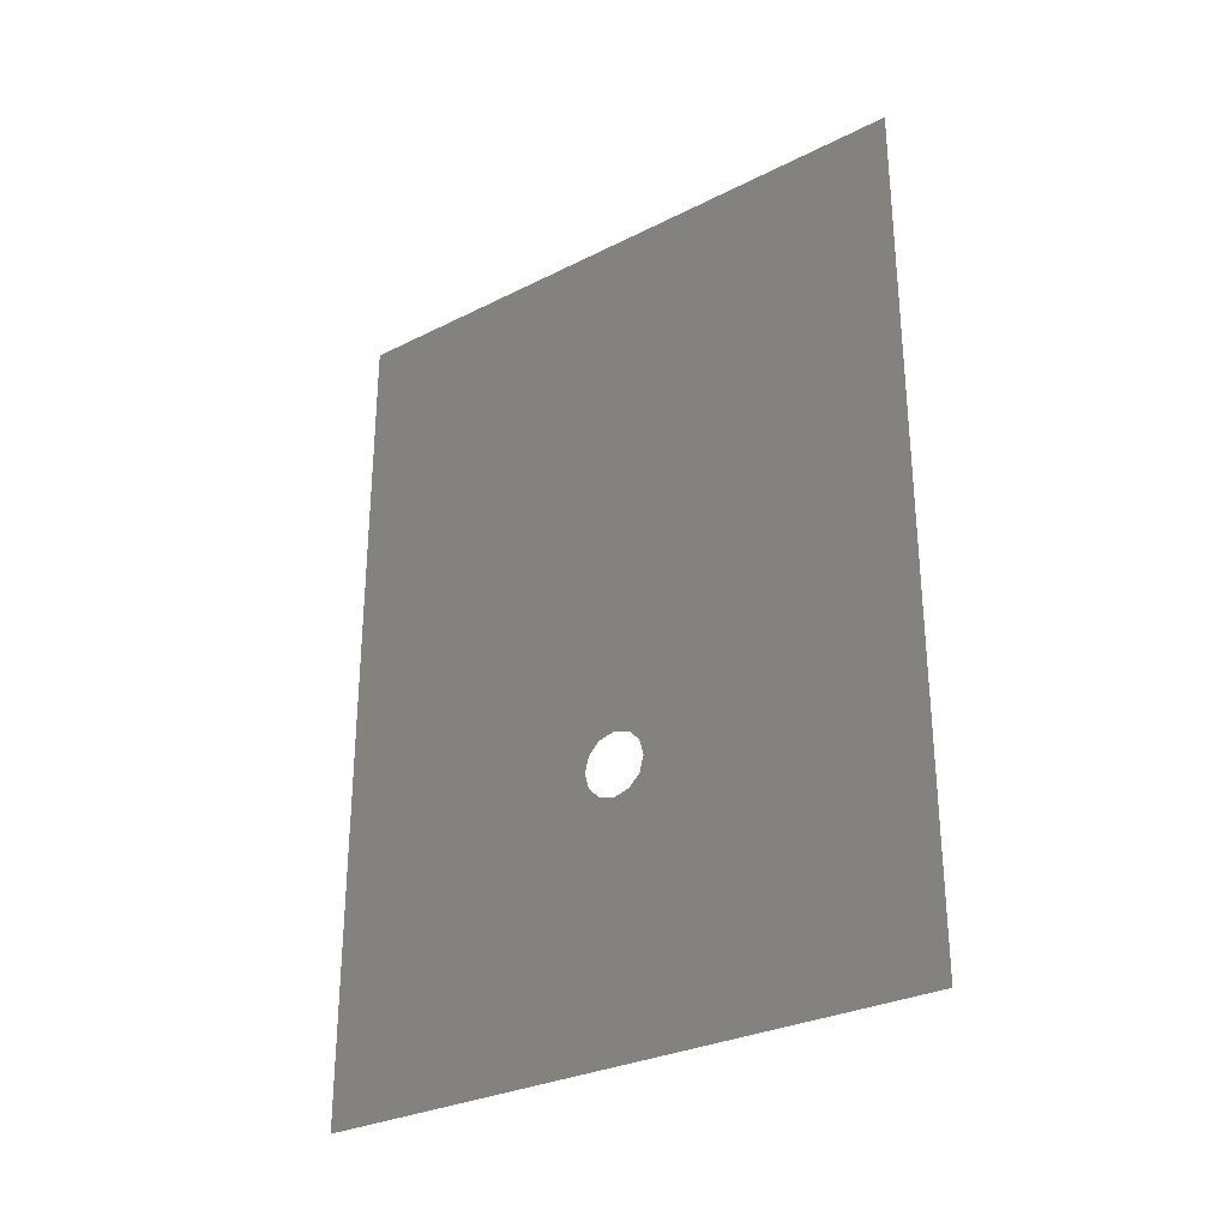
<metadata>
{"format":"stl","ext":"stl","renderer":"f3d","projection":"perspective","resolution":1024,"background":"white","views":[{"elev":-29.5,"azim":-53.4,"up":"+Z"}]}
</metadata>
<code>
# stl→obj: 390 verts, 668 faces
v -0.6225 0.6 0.8176
v -0.6225 0.6225 0.8435
v -0.6225 0.6225 0.8014
v -0.6225 0.6225 0.6748
v -0.6225 0.5877 0.6898
v -0.6225 0.6225 0.717
v -0.6225 0.5742 0.7353
v -0.6225 0.6225 0.7592
v -0.6225 0.5767 0.7841
v -0.6225 0.5678 0.8435
v -0.6225 0.6225 0.6327
v -0.6225 0.578 0.6485
v -0.6225 0.6225 0.5905
v -0.6225 0.5874 0.6088
v -0.6225 -0.6025 0.8171
v -0.6225 -0.6225 0.8014
v -0.6225 -0.6225 0.8435
v -0.6225 0.5247 0.6851
v -0.6225 0.5174 0.7782
v -0.6225 0.4782 0.8435
v -0.6225 0.5363 0.6085
v -0.6225 0.6225 0.5483
v -0.6225 0.5753 0.5683
v -0.6225 0.6225 0.5061
v -0.6225 0.5764 0.5138
v -0.6225 0.6225 0.4639
v -0.6225 0.5921 0.4763
v -0.6225 0.4545 0.6091
v -0.6225 0.6225 0.4218
v -0.6225 0.585 0.4395
v -0.6225 0.6225 0.3796
v -0.6225 0.5816 0.3879
v -0.6225 0.5899 0.3536
v -0.6225 0.6225 0.3374
v -0.6225 -0.5817 0.7896
v -0.6225 -0.6225 0.7592
v -0.6225 -0.5678 0.8435
v -0.6225 -0.5922 0.6474
v -0.6225 -0.6225 0.6327
v -0.6225 -0.6225 0.6748
v -0.6225 -0.6225 0.717
v -0.6225 -0.5765 0.6848
v -0.6225 -0.5692 0.7381
v -0.6225 -0.6225 0.5905
v -0.6225 -0.5854 0.6109
v -0.6225 -0.6225 0.5483
v -0.6225 -0.5822 0.563
v -0.6225 -0.5952 0.5245
v -0.6225 -0.6225 0.5061
v -0.6225 0.4135 0.7451
v -0.6225 0.339 0.8435
v -0.6225 0.3318 0.5988
v -0.6225 0.5006 0.5356
v -0.6225 0.5436 0.4662
v -0.6225 0.3962 0.5152
v -0.6225 0.5326 0.4004
v -0.6225 0.5519 0.3526
v -0.6225 0.6225 0.2952
v -0.6225 0.5804 0.3163
v -0.6225 -0.5218 0.7765
v -0.6225 -0.4782 0.8435
v -0.6225 -0.5881 0.4862
v -0.6225 -0.6225 0.4639
v -0.6225 -0.5872 0.4417
v -0.6225 -0.6225 0.4218
v -0.6225 -0.5949 0.4039
v -0.6225 -0.6225 0.3796
v -0.6225 -0.5449 0.6405
v -0.6225 -0.5087 0.693
v -0.6225 -0.5376 0.5781
v -0.6225 -0.556 0.5219
v -0.6225 0.1695 0.8435
v -0.6225 0.2268 0.6927
v -0.6225 0.2988 0.4903
v -0.6225 0.2411 0.5464
v -0.6225 0.6225 0.2109
v -0.6225 0.5879 0.2253
v -0.6225 0.6225 0.2531
v -0.6225 0.5677 0.267
v -0.6225 0.4561 0.4315
v -0.6225 0.3522 0.4284
v -0.6225 0.4831 0.3439
v -0.6225 0.5182 0.3008
v -0.6225 -0.581 0.365
v -0.6225 -0.6225 0.3374
v -0.6225 -0.4185 0.7333
v -0.6225 -0.339 0.8435
v -0.6225 -0.5465 0.4645
v -0.6225 -0.5533 0.4063
v -0.6225 -0.4615 0.6112
v -0.6225 -0.4931 0.5152
v -0.6225 -0.2612 0.7097
v -0.6225 -0.1695 0.8435
v -0.6225 0.2688 0.3854
v -0.6225 -5.725e-17 0.8435
v -0.6225 0.04085 0.6866
v -0.6225 -0.1038 0.6984
v -0.6225 0.1165 0.567
v -0.6225 0.1954 0.4577
v -0.6225 0.6225 0.1687
v -0.6225 0.5796 0.1871
v -0.6225 0.5896 0.1461
v -0.6225 0.6225 0.1265
v -0.6225 0.5409 0.2124
v -0.6225 0.5099 0.2479
v -0.6225 0.3762 0.3344
v -0.6225 0.4516 0.2693
v -0.6225 -0.5761 0.3165
v -0.6225 -0.6225 0.2952
v -0.6225 -0.5905 0.2745
v -0.6225 -0.6225 0.2531
v -0.6225 -0.5257 0.349
v -0.6225 -0.335 0.596
v -0.6225 -0.4777 0.4195
v -0.6225 -0.4006 0.5076
v -0.6225 -0.2 0.5724
v -0.6225 0.2469 0.258
v -0.6225 0.1471 0.3366
v -0.6225 -0.04482 0.5202
v -0.6225 0.05255 0.4205
v -0.6225 0.6225 0.08435
v -0.6225 0.5755 0.1054
v -0.6225 0.6225 0.04218
v -0.6225 0.5753 0.05168
v -0.6225 0.6225 2.255e-16
v -0.6225 0.5904 0.01346
v -0.6225 0.5317 0.1481
v -0.6225 0.4739 0.1897
v -0.6225 0.5946 -0.1113
v -0.6225 0.6225 -0.08435
v -0.6225 0.6225 -0.1265
v -0.6225 0.6225 -0.04218
v -0.6225 0.5838 -0.02462
v -0.6225 0.5808 -0.07419
v -0.6225 0.5872 -0.1478
v -0.6225 0.6225 -0.1687
v -0.6225 0.3516 0.1977
v -0.6225 0.2142 0.1207
v -0.6225 -0.5761 0.2328
v -0.6225 -0.6225 0.2109
v -0.6225 -0.5303 0.2748
v -0.6225 -0.4562 0.3259
v -0.6225 0.03791 -0.2095
v -0.6225 0.01032 -0.1824
v -0.6225 0.05295 -0.1677
v -0.6225 0.03394 -0.1317
v -0.6225 -0.2847 0.4581
v -0.6225 -0.3776 0.3847
v -0.6225 -0.1723 0.4433
v -0.6225 0.1044 0.2078
v -0.6225 0.09685 0.09703
v -0.6225 0.1433 0.0235
v -0.6225 0.01566 0.2794
v -0.6225 -0.09004 0.3614
v -0.6225 0.03235 -0.2454
v -0.6225 0 -0.2365
v -0.6225 -0.02569 -0.2
v -0.6225 0.6225 -0.2109
v -0.6225 0.5786 -0.1902
v -0.6225 0.5884 -0.2321
v -0.6225 0.6225 -0.2531
v -0.6225 0.5085 0.06864
v -0.6225 0.5394 0.005886
v -0.6225 0.4372 0.1039
v -0.6225 0.5504 -0.116
v -0.6225 0.5266 -0.05768
v -0.6225 0.5472 -0.1613
v -0.6225 0.333 0.05211
v -0.6225 0.2302 0.006037
v -0.6225 0.09344 -0.1295
v -0.6225 0.07414 -0.06294
v -0.6225 0.1731 -0.07383
v -0.6225 0.09002 -0.1883
v -0.6225 0.07564 -0.2297
v -0.6225 0.05464 -0.2676
v -0.6225 0.6225 -0.2952
v -0.6225 0.5706 -0.2748
v -0.6225 0.6225 -0.3374
v -0.6225 0.5765 -0.3197
v -0.6225 0.5911 -0.3579
v -0.6225 0.6225 -0.3796
v -0.6225 -0.6225 0.1687
v -0.6225 -0.5713 0.1851
v -0.6225 -0.5905 0.144
v -0.6225 -0.6225 0.1265
v -0.6225 -0.5238 0.2018
v -0.6225 -0.6225 0.08435
v -0.6225 -0.5843 0.1019
v -0.6225 -0.5946 0.06388
v -0.6225 -0.6225 0.04218
v -0.6225 -0.4514 0.2309
v -0.6225 -0.3838 0.2691
v -0.6225 -0.01701 -0.1518
v -0.6225 -0.05058 -0.1748
v -0.6225 -0.005386 -0.07806
v -0.6225 0.03019 0.01221
v -0.6225 -0.2515 0.276
v -0.6225 -0.02468 0.1411
v -0.6225 -0.1048 0.2313
v -0.6225 -0.05884 -0.2229
v -0.6225 -0.08274 -0.1952
v -0.6225 -0.03235 -0.2454
v -0.6225 0.517 -0.2257
v -0.6225 0.4377 -0.01443
v -0.6225 0.478 -0.1356
v -0.6225 0.2964 -0.07442
v -0.6225 0.1498 -0.1655
v -0.6225 0.2144 -0.1506
v -0.6225 0.1291 -0.2134
v -0.6225 0.09903 -0.2577
v -0.6225 0.08867 -0.2873
v -0.6225 0.0635 -0.3
v -0.6225 0.5937 -0.4886
v -0.6225 0.6225 -0.4639
v -0.6225 0.6225 -0.5061
v -0.6225 0.5947 -0.6118
v -0.6225 0.6225 -0.5905
v -0.6225 0.6225 -0.6327
v -0.6225 0.6225 -0.5483
v -0.6225 0.5842 -0.5272
v -0.6225 0.5816 -0.5725
v -0.6225 0.5787 -0.4489
v -0.6225 0.6225 -0.4218
v -0.6225 0.5785 -0.3972
v -0.6225 0.5187 -0.2952
v -0.6225 0.5445 -0.3552
v -0.6225 -0.5334 0.1329
v -0.6225 -0.4762 0.1573
v -0.6225 -0.5501 0.06683
v -0.6225 -0.5823 0.02495
v -0.6225 -0.6225 2.255e-16
v -0.6225 -0.588 -0.02158
v -0.6225 -0.6225 -0.04218
v -0.6225 -0.5953 -0.06078
v -0.6225 -0.6225 -0.08435
v -0.6225 -0.3637 0.1469
v -0.6225 -0.06898 -0.1178
v -0.6225 -0.09132 -0.1612
v -0.6225 -0.09821 -0.01791
v -0.6225 -0.1949 0.1122
v -0.6225 -0.1267 -0.1959
v -0.6225 -0.08699 -0.2317
v -0.6225 -0.05464 -0.2676
v -0.6225 0.442 -0.2442
v -0.6225 0.3745 -0.1508
v -0.6225 0.2871 -0.1929
v -0.6225 0.1988 -0.2263
v -0.6225 0.1477 -0.2587
v -0.6225 0.1247 -0.2934
v -0.6225 0.09574 -0.3108
v -0.6225 0.05464 -0.3324
v -0.6225 0.08201 -0.3344
v -0.6225 0.6225 -0.8014
v -0.6225 0.6225 -0.8435
v -0.6225 0.5925 -0.8007
v -0.6225 0.6225 -0.7592
v -0.6225 0.5947 -0.7518
v -0.6225 0.6225 -0.717
v -0.6225 0.6225 -0.6748
v -0.6225 0.5809 -0.654
v -0.6225 0.5735 -0.7049
v -0.6225 0.5448 -0.4924
v -0.6225 0.5455 -0.612
v -0.6225 0.5317 -0.5534
v -0.6225 0.5089 -0.4233
v -0.6225 0.4651 -0.3349
v -0.6225 0.5678 -0.8435
v -0.6225 -0.4684 0.06767
v -0.6225 -0.5341 0.003448
v -0.6225 -0.5547 -0.05658
v -0.6225 -0.5823 -0.09944
v -0.6225 -0.6225 -0.1265
v -0.6225 -0.5869 -0.1481
v -0.6225 -0.6225 -0.1687
v -0.6225 -0.5947 -0.187
v -0.6225 -0.6225 -0.2109
v -0.6225 -0.2972 0.02621
v -0.6225 -0.3929 0.01861
v -0.6225 -0.1439 -0.1218
v -0.6225 -0.2125 -0.03351
v -0.6225 -0.0922 -0.2662
v -0.6225 -0.1848 -0.1995
v -0.6225 -0.134 -0.2451
v -0.6225 -0.0635 -0.3
v -0.6225 0.06202 -0.3536
v -0.6225 0.03235 -0.3546
v -0.6225 0.3561 -0.2886
v -0.6225 0.265 -0.2788
v -0.6225 0.1918 -0.3124
v -0.6225 0.1228 -0.338
v -0.6225 0.08979 -0.3701
v -0.6225 0.5264 -0.7706
v -0.6225 0.5191 -0.6844
v -0.6225 0.4688 -0.5113
v -0.6225 0.4704 -0.6034
v -0.6225 0.4008 -0.4202
v -0.6225 0.4782 -0.8435
v -0.6225 -0.4612 -0.04896
v -0.6225 -0.5309 -0.1179
v -0.6225 -0.5517 -0.1828
v -0.6225 -0.5801 -0.2248
v -0.6225 -0.6225 -0.2531
v -0.6225 -0.3409 -0.08622
v -0.6225 -0.2451 -0.1456
v -0.6225 -0.6225 -0.2952
v -0.6225 -0.5803 -0.2751
v -0.6225 -0.5922 -0.3148
v -0.6225 -0.6225 -0.3374
v -0.6225 -0.1189 -0.2977
v -0.6225 -0.2541 -0.2463
v -0.6225 -0.1758 -0.2684
v -0.6225 -0.05464 -0.3324
v -0.6225 -0.09925 -0.333
v -0.6225 0.05139 -0.3899
v -0.6225 0 -0.3635
v -0.6225 0.01382 -0.3903
v -0.6225 0.07957 -0.4144
v -0.6225 0.2792 -0.407
v -0.6225 0.1553 -0.4087
v -0.6225 0.4139 -0.7249
v -0.6225 0.3456 -0.567
v -0.6225 0.339 -0.8435
v -0.6225 -0.4521 -0.172
v -0.6225 -0.523 -0.2426
v -0.6225 -0.3552 -0.2107
v -0.6225 -0.5406 -0.3126
v -0.6225 -0.5775 -0.3511
v -0.6225 -0.6225 -0.3796
v -0.6225 -0.1551 -0.3316
v -0.6225 -0.3208 -0.2985
v -0.6225 -0.2363 -0.3058
v -0.6225 -0.03235 -0.3546
v -0.6225 -0.07721 -0.3707
v -0.6225 -0.0289 -0.4032
v -0.6225 -0.1371 -0.381
v -0.6225 0.02434 -0.4445
v -0.6225 0.09051 -0.47
v -0.6225 0.1776 -0.5497
v -0.6225 0.255 -0.7075
v -0.6225 -0.6225 -0.4218
v -0.6225 -0.5722 -0.4031
v -0.6225 -0.5859 -0.4428
v -0.6225 -0.6225 -0.4639
v -0.6225 0.1695 -0.8435
v -0.6225 -0.4324 -0.3102
v -0.6225 -0.512 -0.3778
v -0.6225 -0.2089 -0.3745
v -0.6225 -0.3407 -0.3696
v -0.6225 -0.2746 -0.3557
v -0.6225 -0.1049 -0.4343
v -0.6225 -0.04264 -0.4764
v -0.6225 -0.1754 -0.4286
v -0.6225 0.006618 -0.5635
v -0.6225 0.08799 -0.703
v -0.6225 -0.532 -0.4487
v -0.6225 -0.5708 -0.4846
v -0.6225 -0.6225 -0.5061
v -0.6225 -0.6225 -0.5483
v -0.6225 -0.5763 -0.5338
v -0.6225 -0.5902 -0.5711
v -0.6225 -0.6225 -0.5905
v -0.6225 1.648e-16 -0.8435
v -0.6225 -0.4247 -0.4549
v -0.6225 -0.2785 -0.4547
v -0.6225 -0.1529 -0.5461
v -0.6225 -0.07848 -0.7035
v -0.6225 -0.5057 -0.5289
v -0.6225 -0.5515 -0.5712
v -0.6225 -0.6225 -0.6327
v -0.6225 -0.5789 -0.6118
v -0.6225 -0.1695 -0.8435
v -0.6225 -0.3639 -0.5859
v -0.6225 -0.261 -0.7221
v -0.6225 -0.5019 -0.6197
v -0.6225 -0.6225 -0.6748
v -0.6225 -0.5723 -0.6621
v -0.6225 -0.339 -0.8435
v -0.6225 -0.4212 -0.728
v -0.6225 -0.5334 -0.7043
v -0.6225 -0.5882 -0.6992
v -0.6225 -0.6225 -0.717
v -0.6225 -0.4782 -0.8435
v -0.6225 -0.5338 -0.7862
v -0.6225 -0.6225 -0.7592
v -0.6225 -0.5798 -0.7392
v -0.6225 -0.5678 -0.8435
v -0.6225 -0.6225 -0.8014
v -0.6225 -0.5806 -0.7913
v -0.6225 -0.6008 -0.8173
v -0.6225 -0.6225 -0.8435
f 1 2 3
f 4 5 6
f 6 7 8
f 5 7 6
f 3 8 9
f 9 8 7
f 1 3 9
f 1 10 2
f 1 9 10
f 11 12 4
f 5 4 12
f 13 14 11
f 14 12 11
f 15 16 17
f 5 12 18
f 5 18 7
f 9 19 10
f 9 7 19
f 7 18 19
f 19 20 10
f 14 21 12
f 12 21 18
f 22 23 13
f 14 13 23
f 14 23 21
f 24 25 22
f 23 22 25
f 26 27 24
f 27 25 24
f 21 28 18
f 29 30 26
f 27 26 30
f 31 32 29
f 30 29 32
f 33 31 34
f 33 32 31
f 16 35 36
f 15 35 16
f 15 17 37
f 15 37 35
f 38 39 40
f 40 41 42
f 38 40 42
f 41 36 43
f 35 43 36
f 42 41 43
f 44 39 45
f 38 45 39
f 46 44 47
f 45 47 44
f 48 49 46
f 48 46 47
f 19 50 20
f 19 18 50
f 18 28 50
f 50 51 20
f 28 52 50
f 25 53 23
f 21 23 53
f 21 53 28
f 30 54 27
f 27 54 25
f 25 54 53
f 55 52 28
f 53 55 28
f 32 56 30
f 30 56 54
f 33 57 32
f 32 57 56
f 58 59 34
f 33 34 59
f 33 59 57
f 35 37 60
f 43 35 60
f 60 37 61
f 62 63 49
f 48 62 49
f 64 65 63
f 63 62 64
f 66 67 65
f 66 65 64
f 38 42 68
f 38 68 45
f 42 43 69
f 68 42 69
f 43 60 69
f 47 45 70
f 45 68 70
f 48 47 71
f 48 71 62
f 47 70 71
f 72 51 73
f 51 50 73
f 52 73 50
f 55 74 52
f 52 75 73
f 75 52 74
f 76 77 78
f 78 79 58
f 77 79 78
f 59 58 79
f 56 80 54
f 54 80 53
f 55 53 80
f 81 74 55
f 55 80 81
f 57 82 56
f 56 82 80
f 79 83 59
f 57 59 83
f 83 82 57
f 67 84 85
f 66 84 67
f 86 61 87
f 60 61 86
f 69 60 86
f 64 62 88
f 62 71 88
f 66 64 89
f 66 89 84
f 64 88 89
f 69 86 90
f 68 69 90
f 70 68 90
f 71 70 91
f 70 90 91
f 71 91 88
f 92 87 93
f 87 92 86
f 81 94 74
f 95 72 96
f 73 96 72
f 93 95 97
f 96 97 95
f 97 92 93
f 98 96 73
f 75 98 73
f 75 74 99
f 75 99 98
f 99 74 94
f 100 101 76
f 77 76 101
f 102 100 103
f 102 101 100
f 101 104 77
f 77 104 79
f 83 79 105
f 104 105 79
f 82 106 80
f 81 80 106
f 81 106 94
f 105 107 83
f 83 107 82
f 107 106 82
f 85 108 109
f 84 108 85
f 110 111 109
f 110 109 108
f 84 112 108
f 84 89 112
f 92 113 86
f 90 86 113
f 89 88 114
f 88 91 114
f 89 114 112
f 115 90 113
f 91 90 115
f 91 115 114
f 92 97 116
f 113 92 116
f 94 106 117
f 99 94 118
f 117 118 94
f 96 119 97
f 98 119 96
f 116 97 119
f 120 119 98
f 99 120 98
f 118 120 99
f 121 122 103
f 102 103 122
f 123 124 121
f 122 121 124
f 125 126 123
f 126 124 123
f 102 122 127
f 102 127 101
f 101 127 104
f 104 127 128
f 105 128 107
f 105 104 128
f 129 130 131
f 132 133 125
f 126 125 133
f 130 134 132
f 129 134 130
f 133 132 134
f 135 131 136
f 129 131 135
f 107 137 106
f 128 137 107
f 137 117 106
f 117 137 138
f 111 139 140
f 110 139 111
f 110 108 141
f 110 141 139
f 108 112 141
f 112 142 141
f 112 114 142
f 143 144 145
f 145 144 146
f 116 147 113
f 115 113 147
f 148 115 147
f 114 115 148
f 142 114 148
f 149 116 119
f 149 147 116
f 118 117 150
f 138 150 117
f 151 138 152
f 151 150 138
f 118 153 120
f 150 153 118
f 120 154 119
f 149 119 154
f 153 154 120
f 155 156 143
f 157 144 156
f 143 156 144
f 158 159 136
f 135 136 159
f 160 158 161
f 160 159 158
f 124 162 122
f 122 162 127
f 126 133 163
f 126 163 124
f 124 163 162
f 162 164 127
f 128 127 164
f 128 164 137
f 129 135 165
f 129 165 134
f 134 166 133
f 134 165 166
f 163 133 166
f 167 135 159
f 167 165 135
f 164 168 137
f 168 138 137
f 169 152 138
f 169 138 168
f 145 146 170
f 170 146 171
f 170 171 172
f 172 171 152
f 169 172 152
f 145 173 143
f 145 170 173
f 143 174 155
f 174 143 173
f 175 155 174
f 176 177 161
f 160 161 177
f 178 179 176
f 179 177 176
f 180 178 181
f 180 179 178
f 182 140 183
f 139 183 140
f 184 185 182
f 184 182 183
f 183 139 186
f 139 141 186
f 187 185 188
f 184 188 185
f 189 190 187
f 189 187 188
f 141 142 191
f 186 141 191
f 192 191 142
f 142 148 192
f 144 157 193
f 193 146 144
f 194 193 157
f 146 193 195
f 146 195 171
f 171 195 196
f 171 196 152
f 151 152 196
f 147 149 197
f 148 147 197
f 192 148 197
f 154 197 149
f 153 150 198
f 151 196 198
f 151 198 150
f 199 154 153
f 199 153 198
f 199 197 154
f 157 200 194
f 201 194 200
f 156 202 157
f 200 157 202
f 160 177 203
f 159 160 203
f 159 203 167
f 166 204 163
f 163 204 162
f 162 204 164
f 164 204 168
f 167 205 165
f 165 205 166
f 166 205 204
f 167 203 205
f 168 204 206
f 169 206 172
f 169 168 206
f 173 170 207
f 207 170 172
f 208 207 172
f 208 172 206
f 173 209 174
f 209 173 207
f 174 210 175
f 210 174 209
f 211 175 210
f 212 175 211
f 213 214 215
f 216 217 218
f 219 220 215
f 213 215 220
f 217 221 219
f 216 221 217
f 220 219 221
f 214 222 223
f 213 222 214
f 181 223 224
f 223 222 224
f 180 181 224
f 177 179 225
f 225 203 177
f 180 224 226
f 180 226 179
f 179 226 225
f 184 183 227
f 184 227 188
f 183 186 227
f 228 227 186
f 228 186 191
f 189 188 229
f 188 227 229
f 190 230 231
f 189 230 190
f 189 229 230
f 232 233 231
f 232 231 230
f 234 235 233
f 234 233 232
f 191 192 236
f 228 191 236
f 192 197 236
f 194 237 193
f 193 237 195
f 201 238 194
f 238 237 194
f 237 239 195
f 195 239 196
f 196 239 198
f 240 198 239
f 199 198 240
f 199 240 197
f 236 197 240
f 201 241 238
f 200 242 201
f 201 242 241
f 202 243 200
f 200 243 242
f 203 225 244
f 203 244 205
f 205 244 245
f 205 245 204
f 245 206 204
f 208 206 246
f 245 246 206
f 209 207 247
f 208 247 207
f 208 246 247
f 248 210 209
f 248 209 247
f 211 210 249
f 249 210 248
f 211 250 212
f 250 211 249
f 251 212 252
f 250 252 212
f 253 254 255
f 253 255 256
f 256 257 258
f 257 256 255
f 259 260 218
f 216 218 260
f 258 261 259
f 258 257 261
f 260 259 261
f 213 220 262
f 213 262 222
f 216 260 263
f 216 263 221
f 221 264 220
f 221 263 264
f 220 264 262
f 224 222 265
f 222 262 265
f 224 265 226
f 226 265 266
f 225 226 266
f 225 266 244
f 255 254 267
f 228 268 227
f 229 227 268
f 228 236 268
f 230 269 232
f 230 229 269
f 229 268 269
f 234 232 270
f 232 269 270
f 235 271 272
f 234 271 235
f 234 270 271
f 273 274 272
f 272 271 273
f 275 276 274
f 275 274 273
f 277 236 240
f 268 236 278
f 278 236 277
f 238 241 279
f 237 279 239
f 238 279 237
f 279 280 239
f 280 240 239
f 277 240 280
f 281 242 243
f 241 282 279
f 281 283 242
f 283 241 242
f 241 283 282
f 243 284 281
f 251 252 285
f 285 286 251
f 244 266 287
f 244 287 245
f 246 245 287
f 288 247 246
f 288 246 287
f 248 247 289
f 248 289 249
f 288 289 247
f 250 249 290
f 249 289 290
f 250 290 252
f 285 252 291
f 252 290 291
f 255 267 292
f 257 255 292
f 257 292 261
f 261 293 260
f 261 292 293
f 260 293 263
f 264 294 262
f 262 294 265
f 263 293 295
f 264 295 294
f 263 295 264
f 266 265 296
f 265 294 296
f 266 296 287
f 292 267 297
f 269 298 270
f 269 268 298
f 278 298 268
f 271 299 273
f 271 270 299
f 270 298 299
f 275 273 300
f 273 299 300
f 276 301 302
f 275 301 276
f 275 300 301
f 278 303 298
f 278 277 303
f 277 280 303
f 282 304 279
f 279 304 280
f 304 303 280
f 305 302 306
f 306 302 301
f 307 308 305
f 307 305 306
f 281 284 309
f 281 309 283
f 282 310 304
f 283 311 282
f 311 310 282
f 283 309 311
f 312 313 284
f 313 309 284
f 285 314 286
f 285 291 314
f 315 286 316
f 314 316 286
f 314 291 317
f 296 318 287
f 289 288 318
f 288 287 318
f 291 290 319
f 317 291 319
f 290 289 319
f 319 289 318
f 292 297 320
f 293 292 320
f 293 320 295
f 295 320 321
f 295 321 294
f 296 321 318
f 294 321 296
f 297 322 320
f 299 323 300
f 299 298 323
f 298 303 323
f 301 324 306
f 301 300 324
f 324 300 323
f 325 323 303
f 310 325 304
f 303 304 325
f 307 306 326
f 306 324 326
f 308 327 328
f 307 327 308
f 307 326 327
f 309 313 329
f 309 329 311
f 330 325 310
f 311 329 331
f 331 310 311
f 310 331 330
f 312 332 333
f 333 313 312
f 332 315 334
f 316 334 315
f 332 334 333
f 333 335 313
f 329 313 335
f 316 314 336
f 316 336 334
f 314 317 336
f 317 337 336
f 317 319 337
f 321 338 318
f 337 319 338
f 319 318 338
f 320 322 339
f 339 321 320
f 321 339 338
f 340 328 341
f 327 341 328
f 340 342 343
f 342 340 341
f 339 322 344
f 326 324 345
f 324 323 345
f 325 345 323
f 330 345 325
f 341 327 346
f 327 326 346
f 346 326 345
f 329 335 347
f 347 331 329
f 348 345 330
f 349 331 347
f 349 330 331
f 349 348 330
f 333 334 350
f 335 333 350
f 351 350 334
f 336 351 334
f 335 350 352
f 352 347 335
f 337 338 353
f 351 336 353
f 336 337 353
f 344 354 339
f 339 354 338
f 353 338 354
f 342 341 355
f 341 346 355
f 343 356 357
f 342 356 343
f 356 342 355
f 358 357 359
f 359 357 356
f 360 361 358
f 360 358 359
f 354 344 362
f 355 346 363
f 346 345 363
f 348 363 345
f 347 352 364
f 348 364 363
f 349 347 364
f 349 364 348
f 351 353 365
f 350 351 365
f 352 350 365
f 352 365 364
f 362 366 354
f 353 354 366
f 353 366 365
f 359 356 367
f 356 355 367
f 355 363 367
f 360 359 368
f 368 359 367
f 369 361 370
f 360 370 361
f 360 368 370
f 366 362 371
f 364 365 372
f 363 364 372
f 363 372 367
f 371 373 366
f 366 373 365
f 373 372 365
f 368 374 370
f 368 367 374
f 374 367 372
f 375 369 376
f 370 376 369
f 370 374 376
f 373 371 377
f 377 378 373
f 378 372 373
f 374 372 378
f 376 374 379
f 379 374 378
f 380 381 375
f 380 375 376
f 380 376 379
f 382 378 377
f 383 378 382
f 379 378 383
f 384 381 385
f 380 385 381
f 380 379 385
f 385 379 383
f 383 382 386
f 387 384 388
f 385 388 384
f 388 383 386
f 388 385 383
f 389 390 387
f 389 386 390
f 389 387 388
f 389 388 386

</code>
